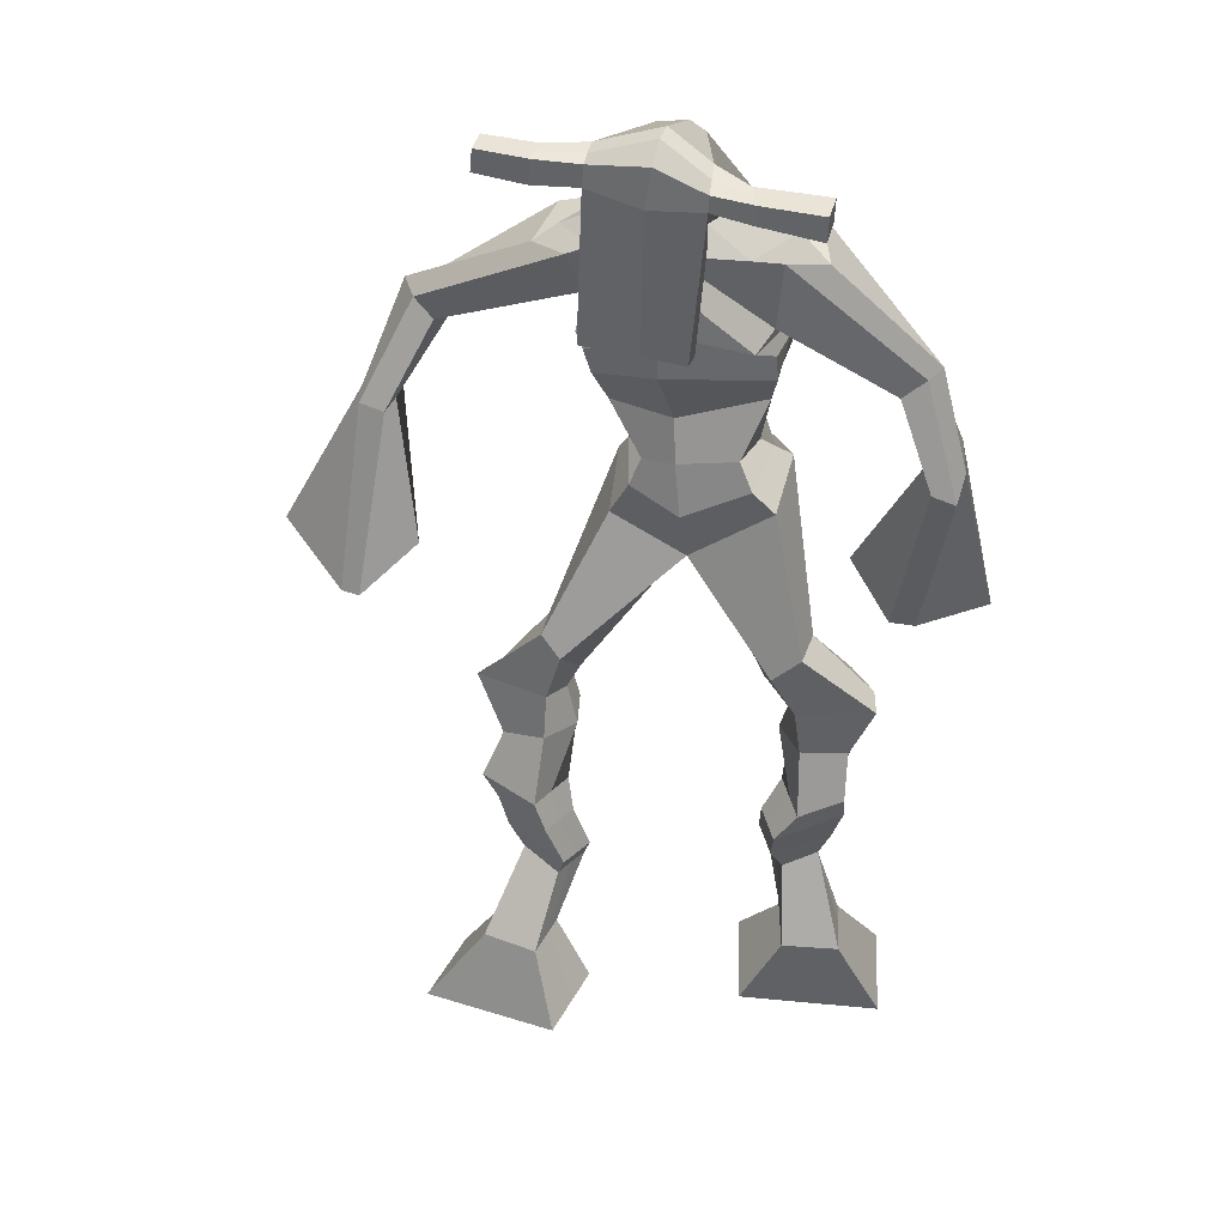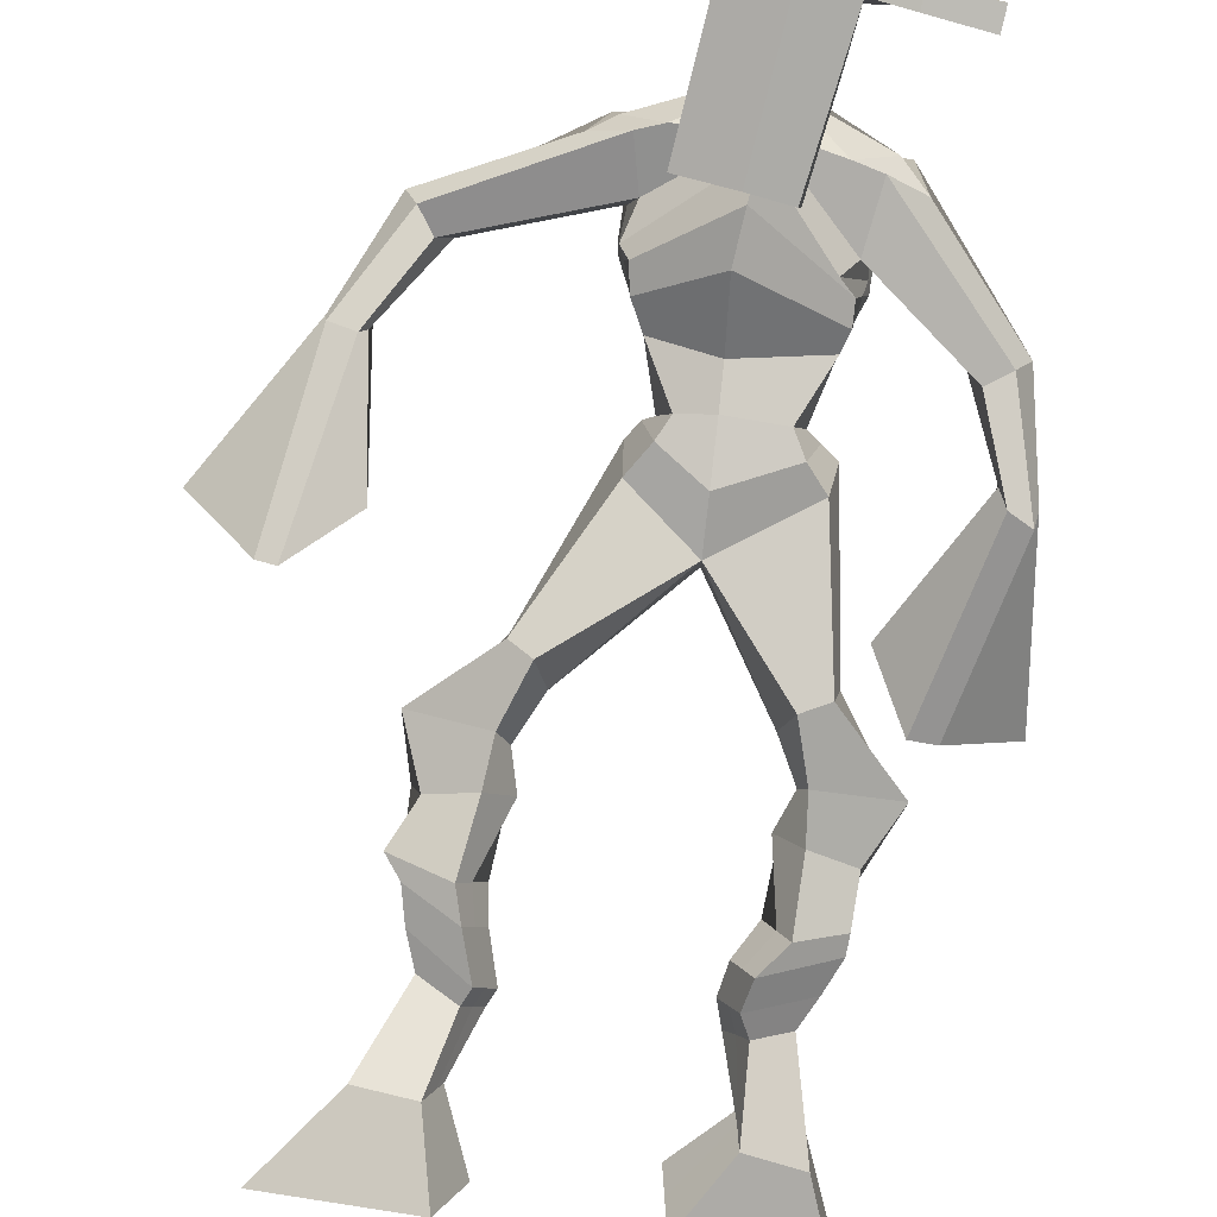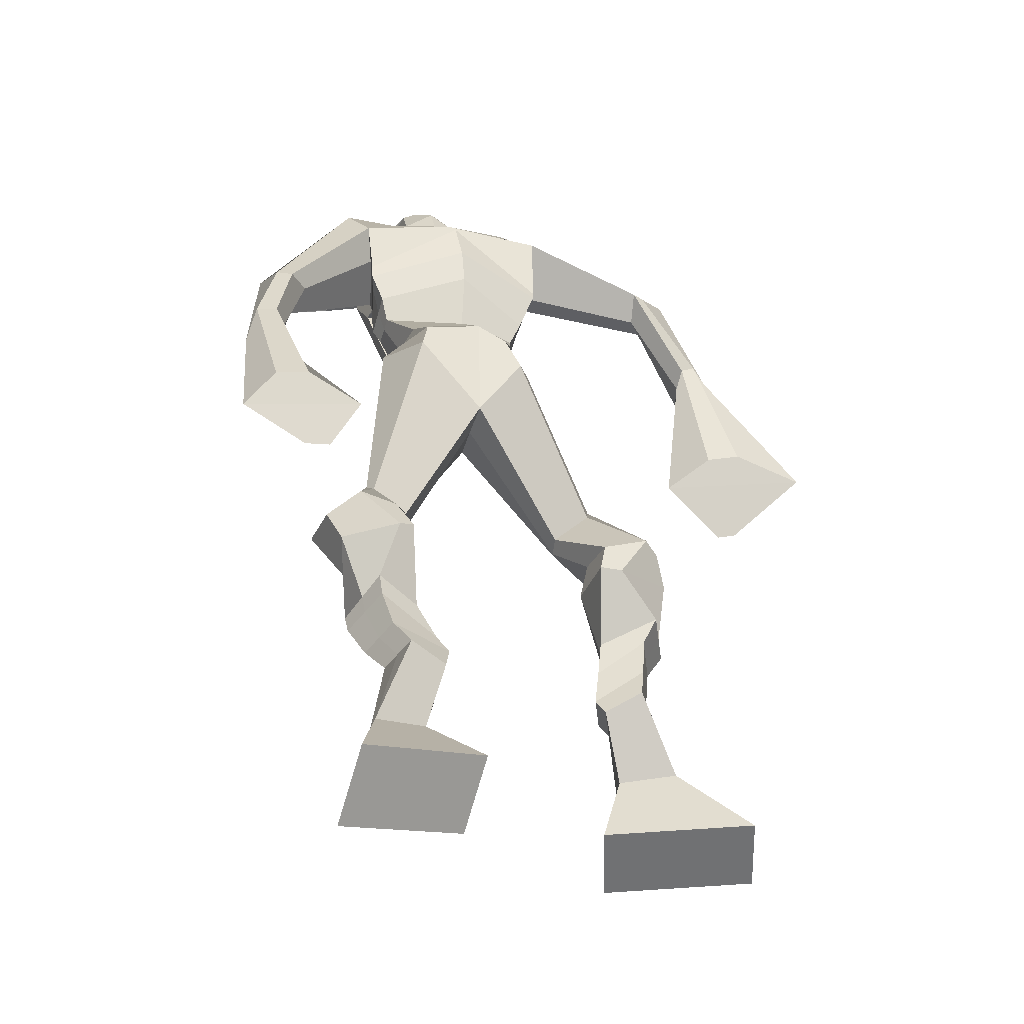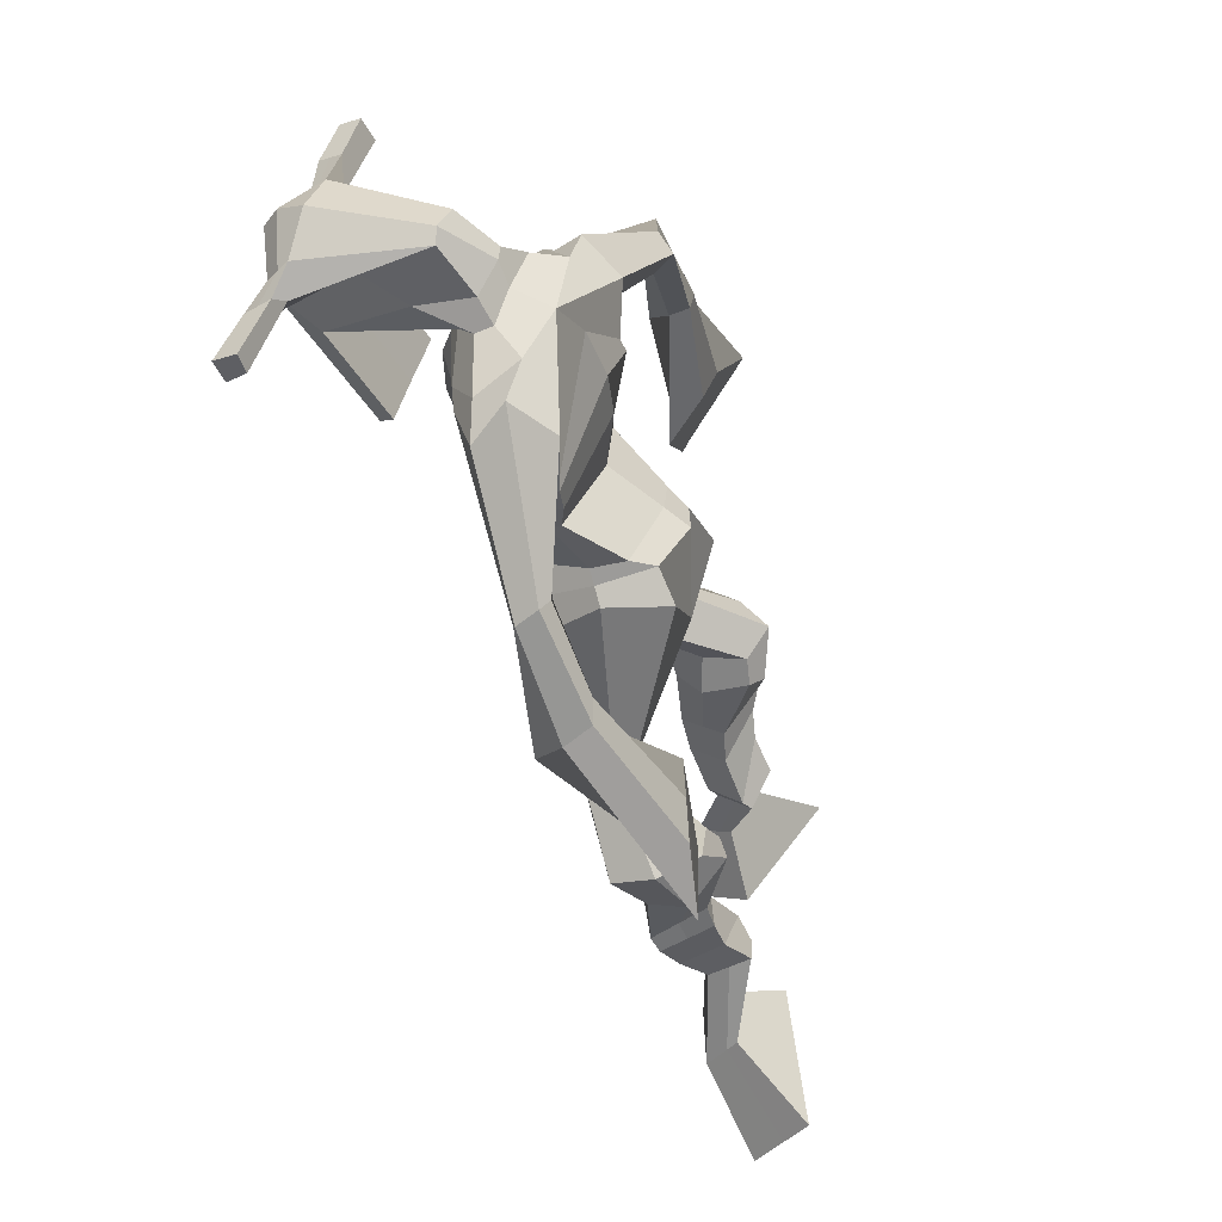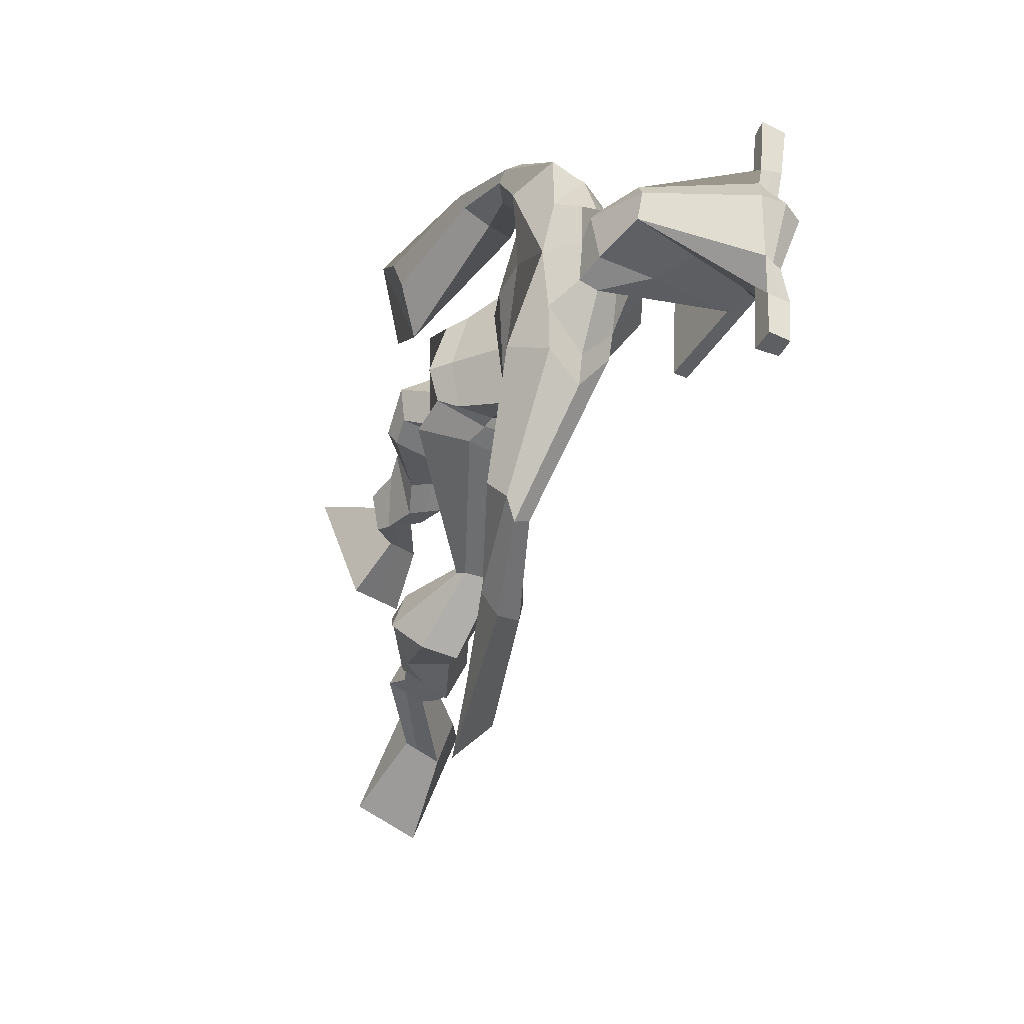
<metadata>
{"format":"obj","ext":"obj","renderer":"f3d","projection":"perspective","resolution":1024,"background":"white","views":[{"elev":13.6,"azim":13.7,"up":"+Y"},{"elev":72.7,"azim":6.4,"up":"+Z"},{"elev":-27.0,"azim":164.1,"up":"+Y"},{"elev":41.3,"azim":108.0,"up":"+Y"},{"elev":59.7,"azim":-85.0,"up":"+Y"}]}
</metadata>
<code>
o monstruo
v 0.1748 -0.2711 -0.4558
v 0.2123 -0.3641 -0.495
v 0.1578 -0.3007 -0.4017
v 0.1824 -0.4163 -0.4004
v 0.09578 -0.2582 -0.4744
v 0.0104 -0.3497 -0.5508
v 0.07862 -0.2884 -0.42
v -0.01949 -0.4019 -0.4562
v 0.2058 -0.1798 -0.4929
v 0.1827 -0.1927 -0.4354
v 0.1542 -0.1489 -0.5047
v 0.1311 -0.1613 -0.4473
v 0.2171 -0.1611 -0.4816
v 0.194 -0.1737 -0.4241
v 0.1412 -0.1044 -0.4766
v 0.1168 -0.1202 -0.4179
v 0.2013 -0.1024 -0.4497
v 0.1769 -0.1182 -0.391
v 0.1374 -0.05485 -0.4705
v 0.1075 -0.07594 -0.3997
v 0.1955 -0.0553 -0.4453
v 0.1656 -0.07639 -0.3746
v 0.1177 -0.01627 -0.473
v 0.08516 -0.0453 -0.3996
v 0.204 0.05478 -0.4803
v 0.1812 0.02138 -0.3695
v 0.1765 0.04665 -0.4944
v 0.1164 0.01881 -0.3966
v 0.1947 0.0926 -0.4728
v 0.1889 0.08409 -0.3541
v 0.1342 0.1046 -0.4865
v 0.08546 0.105 -0.3785
v 0.2408 0.147 -0.3699
v 0.2221 0.1516 -0.3028
v 0.1942 0.183 -0.3881
v 0.19 0.1782 -0.3266
v 0.3819 0.3169 -0.4453
v 0.3832 0.2917 -0.3447
v 0.3196 0.3965 -0.4541
v 0.2912 0.3565 -0.2933
v 0.4811 -0.2514 -0.5459
v 0.4093 -0.3069 -0.6036
v 0.489 -0.3008 -0.5072
v 0.4236 -0.395 -0.5358
v 0.5577 -0.259 -0.5739
v 0.5983 -0.3414 -0.6882
v 0.5658 -0.3097 -0.535
v 0.6126 -0.4295 -0.6204
v 0.4582 -0.164 -0.562
v 0.4879 -0.1819 -0.5076
v 0.5107 -0.1397 -0.5759
v 0.536 -0.1633 -0.5244
v 0.4484 -0.1341 -0.54
v 0.4746 -0.158 -0.4879
v 0.5302 -0.102 -0.5439
v 0.5575 -0.1293 -0.491
v 0.4581 -0.09874 -0.5036
v 0.4854 -0.126 -0.4507
v 0.5444 -0.0544 -0.5329
v 0.579 -0.08916 -0.4701
v 0.4872 -0.05159 -0.5008
v 0.5203 -0.08656 -0.4373
v 0.5465 -0.02183 -0.5224
v 0.5812 -0.0653 -0.4577
v 0.4994 0.06389 -0.5231
v 0.5243 0.01078 -0.4213
v 0.5231 0.05467 -0.5405
v 0.5858 0.003907 -0.4543
v 0.5225 0.09928 -0.5112
v 0.5207 0.06987 -0.3981
v 0.5778 0.1074 -0.522
v 0.6279 0.07308 -0.418
v 0.484 0.1421 -0.4025
v 0.4993 0.1322 -0.3343
v 0.5364 0.1709 -0.414
v 0.5371 0.1555 -0.3521
v 0.4749 0.4155 -0.4516
v 0.5089 0.361 -0.2993
v 0.3951 0.7584 -0.2769
v 0.4007 0.7021 -0.1468
v 0.2588 0.7212 -0.3139
v 0.2768 0.6474 -0.2287
v 0.5416 0.6926 -0.3305
v 0.5159 0.6067 -0.2368
v 0.2993 0.7652 -0.2611
v 0.2993 0.7101 -0.1721
v 0.2364 0.7563 -0.2545
v 0.2646 0.6986 -0.174
v 0.0843 0.6475 -0.3255
v 0.06252 0.5998 -0.2794
v 0.05882 0.6596 -0.2967
v 0.04031 0.6301 -0.2644
v 0.004329 0.5123 -0.3256
v -0.002856 0.4787 -0.2681
v -0.01554 0.5208 -0.3254
v -0.03867 0.4892 -0.271
v -0.0311 0.3438 -0.3373
v -0.05564 0.2229 -0.3032
v -0.07943 0.354 -0.3434
v -0.08181 0.2283 -0.3066
v 0.4871 0.7487 -0.2675
v 0.4942 0.6942 -0.1829
v 0.5643 0.7455 -0.2753
v 0.533 0.6901 -0.2
v 0.668 0.5612 -0.3619
v 0.6612 0.5123 -0.3239
v 0.6912 0.5646 -0.3552
v 0.6954 0.5361 -0.3252
v 0.6982 0.4559 -0.4202
v 0.7006 0.3842 -0.3477
v 0.7301 0.4441 -0.4309
v 0.7317 0.3707 -0.361
v 0.6618 0.2913 -0.523
v 0.6264 0.1716 -0.5298
v 0.7125 0.2706 -0.5428
v 0.663 0.1689 -0.529
v 0.4341 0.8641 0.01315
v 0.4287 0.8216 0.06832
v 0.3484 0.846 0.02268
v 0.3451 0.822 0.04534
v 0.4883 0.8227 0.01243
v 0.4885 0.7897 0.04101
v 0.4745 0.7215 -0.01666
v 0.4102 0.7364 -0.01253
v 0.3337 0.7337 -0.01792
v 0.3581 0.8036 -0.1969
v 0.4472 0.7919 -0.2004
v 0.4095 0.8213 -0.213
v 0.4856 0.7693 0.03269
v 0.3395 0.795 0.03315
v 0.4448 0.8499 -0.1519
v 0.4257 0.8633 -0.1462
v 0.4166 0.7725 0.05074
v 0.3833 0.8603 -0.1498
v 0.2198 0.8539 0.03023
v 0.2182 0.8389 0.05946
v 0.2125 0.8113 0.04769
v 0.2134 0.8226 0.01569
v 0.6279 0.7879 0.01619
v 0.6258 0.7692 0.04999
v 0.6215 0.7394 0.0378
v 0.6242 0.7606 0.008499
v 0.2971 0.5241 -0.314
v 0.3836 0.5342 -0.3341
v 0.504 0.5302 -0.3176
v 0.5048 0.5134 -0.277
v 0.3845 0.4873 -0.258
v 0.2969 0.5082 -0.2674
v 0.2781 0.5651 -0.307
v 0.515 0.5379 -0.2639
v 0.2787 0.5429 -0.2494
v 0.3827 0.6147 -0.3433
v 0.5141 0.5651 -0.3243
v 0.3821 0.5496 -0.1678
v 0.5411 0.756 0.03644
v 0.5444 0.7797 0.04613
v 0.532 0.7987 0.01605
v 0.5111 0.7836 0.006477
v 0.2883 0.8443 0.02723
v 0.2866 0.828 0.05896
v 0.2804 0.798 0.04618
v 0.3207 0.8126 0.01313
v 0.3855 0.5911 -0.0649
v 0.3814 0.602 -0.08421
v 0.3079 0.6136 -0.08243
v 0.4465 0.5908 -0.08642
v 0.4429 0.5809 -0.06702
v 0.3083 0.6029 -0.06306
v 0.3998 0.7455 -0.1712
v 0.3323 0.7843 -0.2219
v 0.443 0.7389 -0.173
v 0.3533 0.7415 -0.1706
v 0.4675 0.7717 -0.2278
v 0.402 0.7806 -0.2227
v 0.2591 0.6147 -0.319
v 0.5155 0.5702 -0.2557
v 0.2736 0.5748 -0.2277
v 0.3851 0.6696 -0.3362
v 0.5317 0.6043 -0.3257
v 0.3913 0.6089 -0.1334
v 0.256 0.6286 -0.3098
v 0.4952 0.5757 -0.2169
v 0.2612 0.5963 -0.2371
v 0.3904 0.7306 -0.3107
v 0.5323 0.6225 -0.3256
v 0.3993 0.6687 -0.1341
v 0.3835 0.4874 -0.4072
v 0.4769 0.4734 -0.3921
v 0.3847 0.427 -0.2637
v 0.3197 0.4678 -0.3922
v 0.4641 0.4298 -0.2847
v 0.3364 0.4297 -0.2827
v -0.003496 -0.374 -0.5069
v 0.1691 -0.2807 -0.4379
v 0.09008 -0.2682 -0.4563
v 0.1984 -0.3884 -0.451
v 0.194 -0.186 -0.4641
v 0.1424 -0.1551 -0.4759
v 0.2055 -0.1674 -0.4528
v 0.129 -0.1123 -0.4472
v 0.1891 -0.1103 -0.4204
v 0.1224 -0.0654 -0.4351
v 0.1806 -0.06585 -0.4099
v 0.1014 -0.03079 -0.4363
v 0.2163 0.03296 -0.417
v 0.09918 0.04317 -0.4606
v 0.2033 0.08648 -0.4119
v 0.09948 0.1078 -0.4348
v 0.2382 0.1332 -0.348
v 0.1887 0.1972 -0.374
v 0.3823 0.3055 -0.3866
v 0.2854 0.4284 -0.3728
v 0.605 -0.3823 -0.6567
v 0.4839 -0.2675 -0.533
v 0.5604 -0.2758 -0.561
v 0.4159 -0.3479 -0.5721
v 0.4736 -0.1726 -0.5345
v 0.5239 -0.1518 -0.5498
v 0.4617 -0.146 -0.5138
v 0.5439 -0.1156 -0.5174
v 0.4718 -0.1124 -0.4771
v 0.5617 -0.07178 -0.5015
v 0.5037 -0.06908 -0.4691
v 0.5639 -0.04356 -0.49
v 0.4883 0.03454 -0.4628
v 0.6018 0.03469 -0.5143
v 0.5102 0.0841 -0.4554
v 0.6167 0.0881 -0.4732
v 0.4809 0.1252 -0.3849
v 0.544 0.1811 -0.3968
v 0.5185 0.4271 -0.3701
v 0.2638 0.6516 -0.2586
v 0.5267 0.656 -0.2916
v 0.2466 0.733 -0.2109
v 0.212 0.7096 -0.2117
v 0.08109 0.6096 -0.2983
v 0.02367 0.6541 -0.2834
v 0.003953 0.4939 -0.297
v -0.04351 0.5084 -0.3006
v 0.0283 0.2985 -0.3079
v -0.1756 0.315 -0.3545
v 0.5474 0.7268 -0.2288
v 0.5836 0.6867 -0.2382
v 0.6455 0.542 -0.3551
v 0.7137 0.5523 -0.3343
v 0.6917 0.4223 -0.3812
v 0.7389 0.407 -0.3972
v 0.5761 0.2667 -0.4938
v 0.7605 0.1958 -0.5696
v 0.4332 0.852 0.04736
v 0.3468 0.834 0.03401
v 0.4884 0.8062 0.02672
v 0.4514 0.7647 -0.1203
v 0.3569 0.7666 -0.1227
v 0.4664 0.8094 -0.05966
v 0.3602 0.8279 -0.05834
v 0.219 0.8464 0.04485
v 0.213 0.8169 0.03169
v 0.6268 0.7786 0.03309
v 0.6229 0.75 0.02315
v 0.5039 0.5224 -0.3
v 0.2969 0.5212 -0.3052
v 0.5144 0.5537 -0.2996
v 0.2783 0.557 -0.2861
v 0.5261 0.7698 0.02146
v 0.5382 0.7892 0.03109
v 0.3005 0.8053 0.02965
v 0.2874 0.8362 0.0431
v 0.3322 0.7631 -0.1968
v 0.4658 0.7539 -0.202
v 0.524 0.5923 -0.3006
v 0.2659 0.5981 -0.2825
v 0.5283 0.6123 -0.304
v 0.2586 0.6171 -0.2825
v 0.3174 0.4476 -0.342
v 0.4794 0.4508 -0.3433
v 0.3837 0.4646 -0.4418
v 0.4616 0.4612 -0.4248
v 0.384 0.3521 -0.2945
v 0.3361 0.4548 -0.425
v 0.4815 0.3909 -0.2807
v 0.3205 0.3953 -0.2785
v 0.4968 0.4404 -0.3554
v 0.3024 0.4445 -0.3516
f 1 5 11 9
f 4 3 7 8
f 193 195 5 6
f 193 196 4 8
f 196 194 3 4
f 6 5 1 2
f 198 12 16 200
f 7 3 10 12
f 195 7 12 198
f 194 1 9 197
f 200 16 20 202
f 12 10 14 16
f 9 11 15 13
f 197 9 13 199
f 20 18 22 24
f 16 14 18 20
f 13 15 19 17
f 199 13 17 201
f 21 23 27 25
f 17 19 23 21
f 201 17 21 203
f 202 20 24 204
f 206 28 32 208
f 203 21 25 205
f 204 24 28 206
f 24 22 26 28
f 29 31 35 33
f 28 26 30 32
f 25 27 31 29
f 205 25 29 207
f 209 33 37 211
f 207 29 33 209
f 208 32 36 210
f 32 30 34 36
f 185 184 79 83
f 210 36 40 212
f 36 34 38 40
f 33 35 39 37
f 41 49 51 45
f 44 48 47 43
f 213 46 45 215
f 213 48 44 216
f 216 44 43 214
f 46 42 41 45
f 218 220 56 52
f 47 52 50 43
f 215 218 52 47
f 214 217 49 41
f 220 222 60 56
f 52 56 54 50
f 49 53 55 51
f 217 219 53 49
f 60 64 62 58
f 56 60 58 54
f 53 57 59 55
f 219 221 57 53
f 61 65 67 63
f 57 61 63 59
f 221 223 61 57
f 222 224 64 60
f 226 228 72 68
f 223 225 65 61
f 224 226 68 64
f 64 68 66 62
f 69 73 75 71
f 68 72 70 66
f 65 69 71 67
f 225 227 69 65
f 229 211 37 73
f 227 229 73 69
f 228 230 76 72
f 72 76 74 70
f 184 181 81 79
f 230 231 78 76
f 76 78 38 74
f 73 37 77 75
f 268 159 135 257
f 133 129 122 118
f 186 182 84 80
f 274 183 82 232
f 273 185 83 233
f 183 186 80 82
f 234 235 88 86
f 82 88 92 90
f 82 80 86 88
f 79 81 87 85
f 90 92 96 94
f 235 87 91 237
f 232 82 90 236
f 87 81 89 91
f 95 93 97 99
f 236 90 94 238
f 91 89 93 95
f 237 91 95 239
f 240 98 100 241
f 239 95 99 241
f 94 96 100 98
f 238 94 98 240
f 242 102 104 243
f 83 79 101 103
f 80 84 104 102
f 104 84 106 108
f 108 106 110 112
f 83 103 107 105
f 233 83 105 244
f 243 104 108 245
f 109 111 115 113
f 245 108 112 247
f 105 107 111 109
f 244 105 109 246
f 248 113 115 249
f 246 109 113 248
f 112 110 114 116
f 247 112 116 249
f 250 117 119 251
f 250 118 122 252
f 156 155 141 140
f 131 132 117 121
f 132 134 119 117
f 130 133 118 120
f 172 169 124 125
f 174 170 126 128
f 173 174 128 127
f 270 173 127 253
f 169 171 123 124
f 269 172 125 254
f 129 133 163 167
f 128 126 134 132
f 127 128 132 131
f 253 127 131 255
f 130 125 165 168
f 254 125 130 256
f 258 137 136 257
f 161 160 136 137
f 267 161 137 258
f 159 162 138 135
f 260 142 139 259
f 158 157 139 142
f 266 156 140 259
f 265 158 142 260
f 192 189 147 148
f 276 188 145 261
f 275 192 148 262
f 189 191 146 147
f 187 190 143 144
f 188 187 144 145
f 148 147 154 151
f 261 145 153 263
f 262 148 151 264
f 147 146 150 154
f 144 143 149 152
f 145 144 152 153
f 255 131 158 265
f 252 122 156 266
f 131 121 157 158
f 122 129 155 156
f 119 134 162 159
f 256 130 161 267
f 130 120 160 161
f 251 119 159 268
f 165 164 163 168
f 164 166 167 163
f 133 130 168 163
f 123 129 167 166
f 124 123 166 164
f 125 124 164 165
f 234 86 172 269
f 80 102 171 169
f 242 101 173 270
f 101 79 174 173
f 79 85 170 174
f 86 80 169 172
f 151 154 180 177
f 263 153 179 271
f 264 151 177 272
f 154 150 176 180
f 152 149 175 178
f 153 152 178 179
f 177 180 186 183
f 271 179 185 273
f 272 177 183 274
f 180 176 182 186
f 178 175 181 184
f 179 178 184 185
f 278 277 187 188
f 277 280 190 187
f 279 281 191 189
f 284 282 192 275
f 283 278 188 276
f 282 279 189 192
f 281 283 276 191
f 280 284 275 190
f 175 272 274 181
f 176 271 273 182
f 149 264 272 175
f 150 263 271 176
f 102 242 270 171
f 85 234 269 170
f 120 251 268 160
f 134 256 267 162
f 121 252 266 157
f 129 255 265 155
f 143 262 264 149
f 146 261 263 150
f 190 275 262 143
f 191 276 261 146
f 155 265 260 141
f 157 266 259 139
f 141 260 259 140
f 162 267 258 138
f 138 258 257 135
f 126 254 256 134
f 123 253 255 129
f 170 269 254 126
f 171 270 253 123
f 117 250 252 121
f 118 250 251 120
f 111 247 249 115
f 110 246 248 114
f 114 248 249 116
f 106 244 246 110
f 107 245 247 111
f 103 243 245 107
f 84 233 244 106
f 101 242 243 103
f 93 238 240 97
f 96 239 241 100
f 97 240 241 99
f 92 237 239 96
f 89 236 238 93
f 81 232 236 89
f 88 235 237 92
f 85 87 235 234
f 182 273 233 84
f 181 274 232 81
f 160 268 257 136
f 75 77 231 230
f 71 75 230 228
f 70 74 229 227
f 74 38 211 229
f 66 70 227 225
f 63 67 226 224
f 62 66 225 223
f 67 71 228 226
f 59 63 224 222
f 58 62 223 221
f 54 58 221 219
f 50 54 219 217
f 55 59 222 220
f 43 50 217 214
f 45 51 218 215
f 51 55 220 218
f 42 216 214 41
f 46 213 216 42
f 48 213 215 47
f 35 210 212 39
f 31 208 210 35
f 30 207 209 34
f 34 209 211 38
f 26 205 207 30
f 23 204 206 27
f 22 203 205 26
f 27 206 208 31
f 19 202 204 23
f 18 201 203 22
f 14 199 201 18
f 10 197 199 14
f 15 200 202 19
f 3 194 197 10
f 5 195 198 11
f 11 198 200 15
f 2 1 194 196
f 6 2 196 193
f 8 7 195 193
f 39 212 284 280
f 78 231 283 281
f 40 38 279 282
f 231 77 278 283
f 212 40 282 284
f 38 78 281 279
f 37 39 280 277
f 77 37 277 278

</code>
